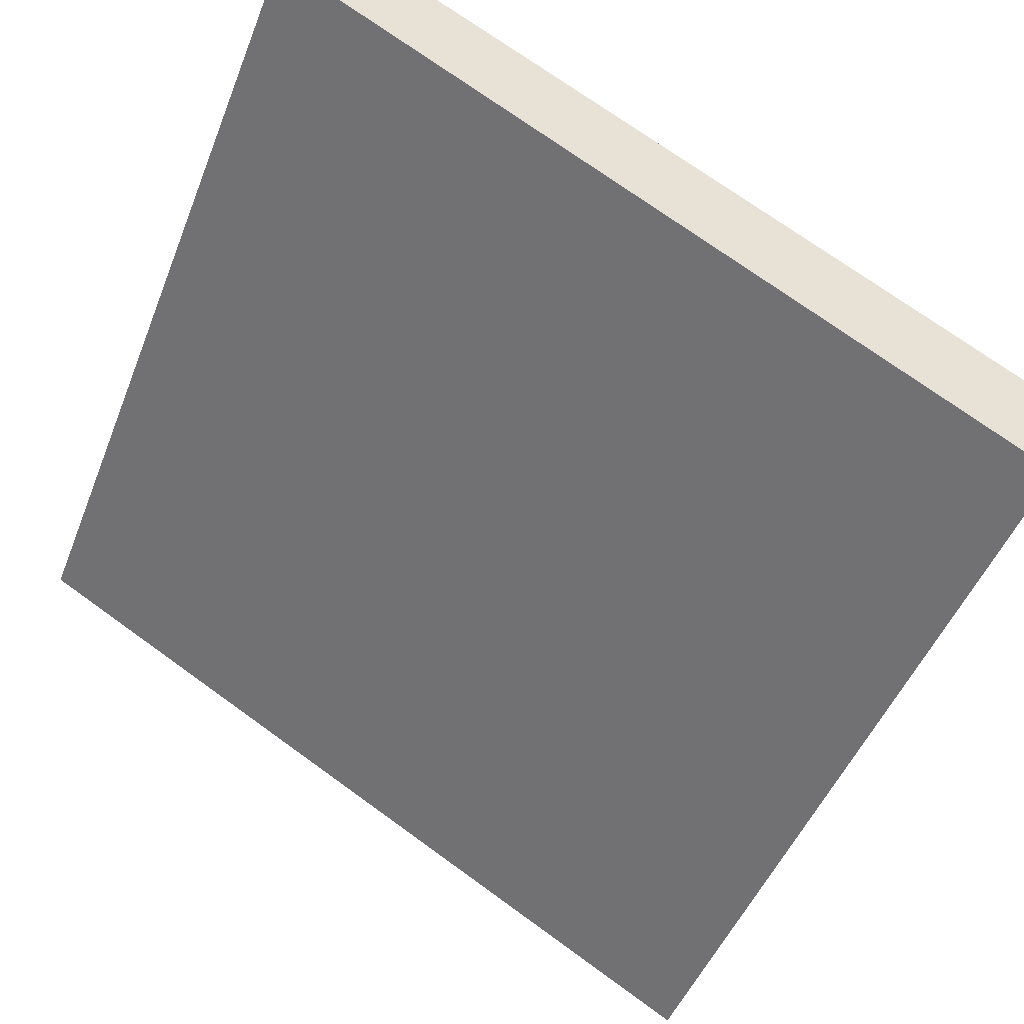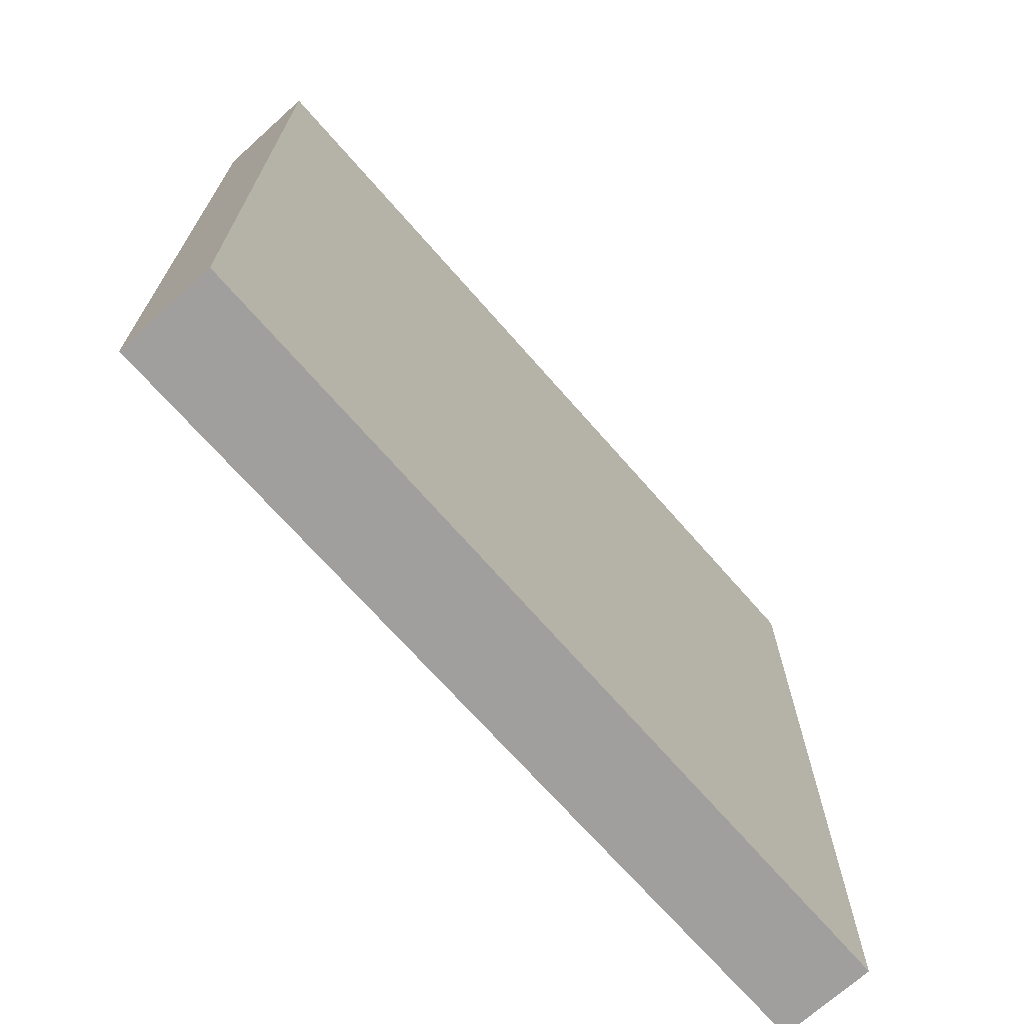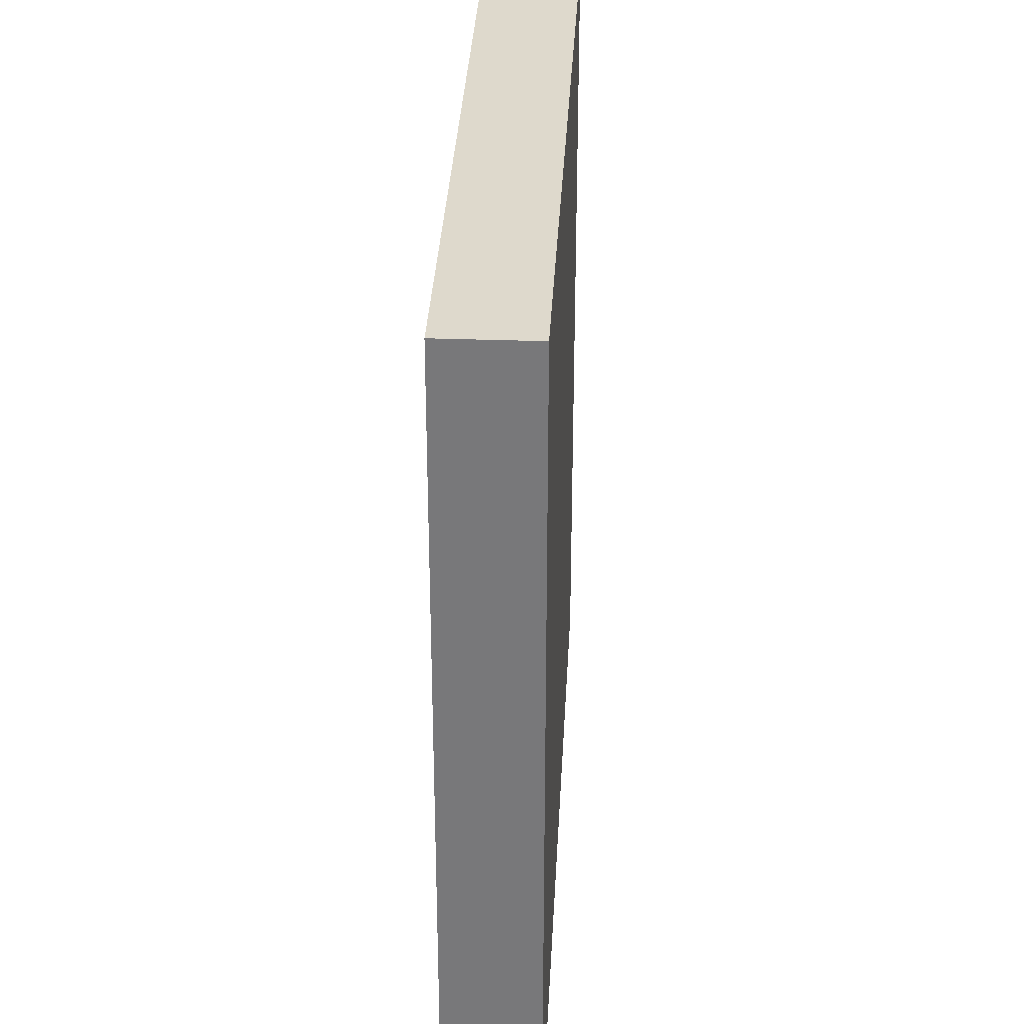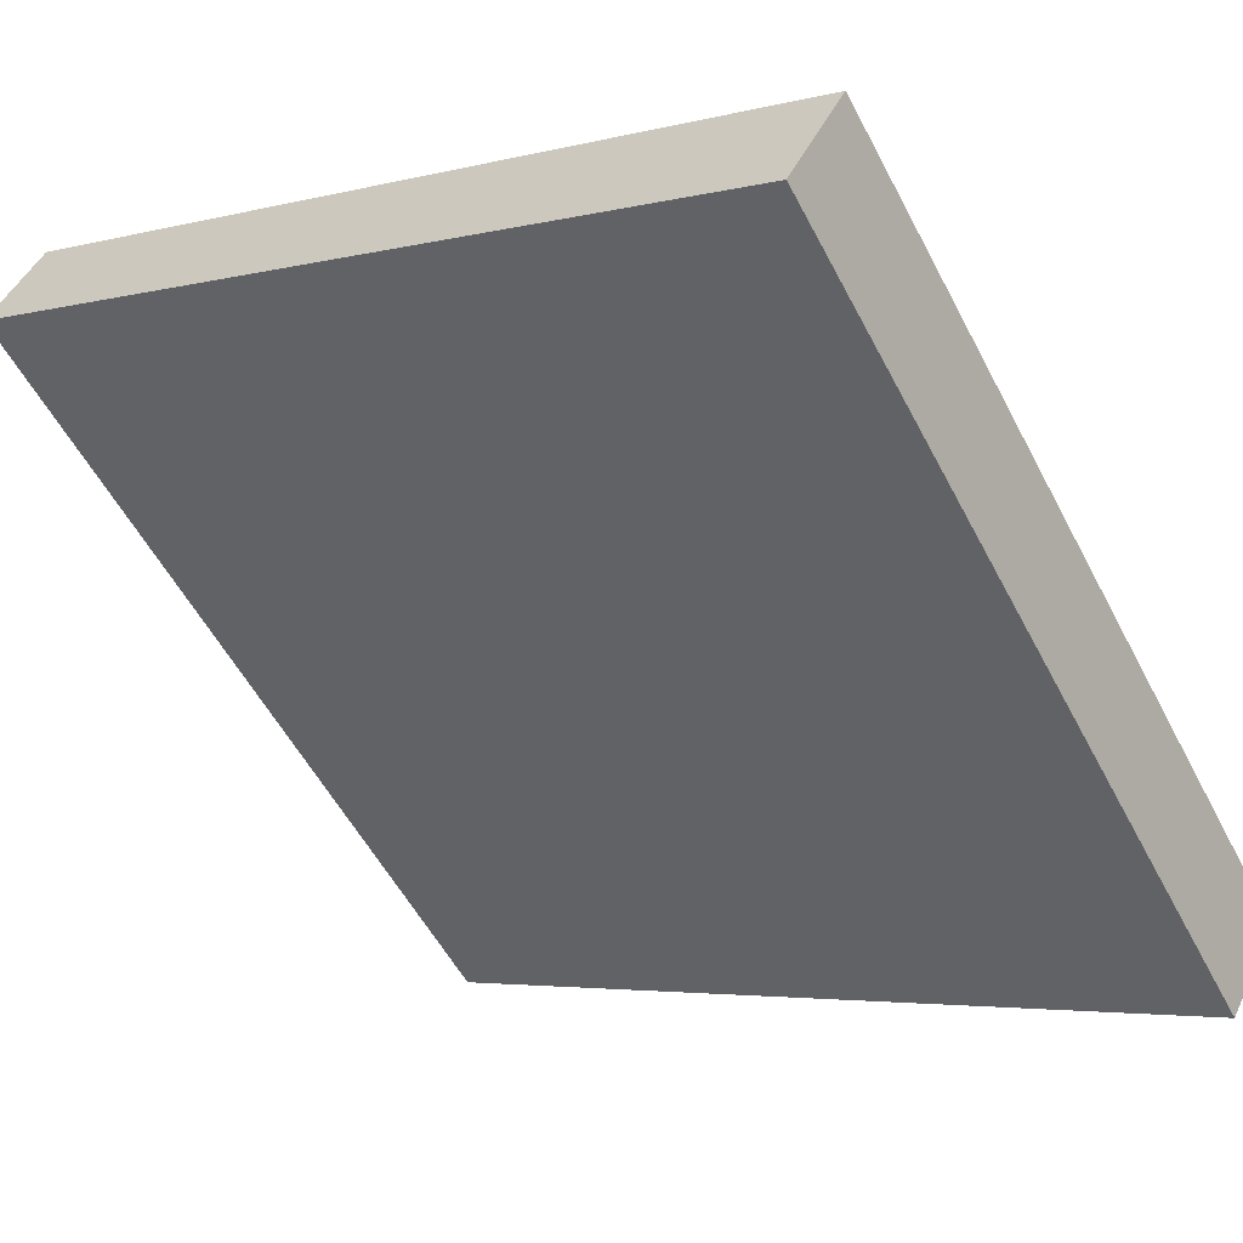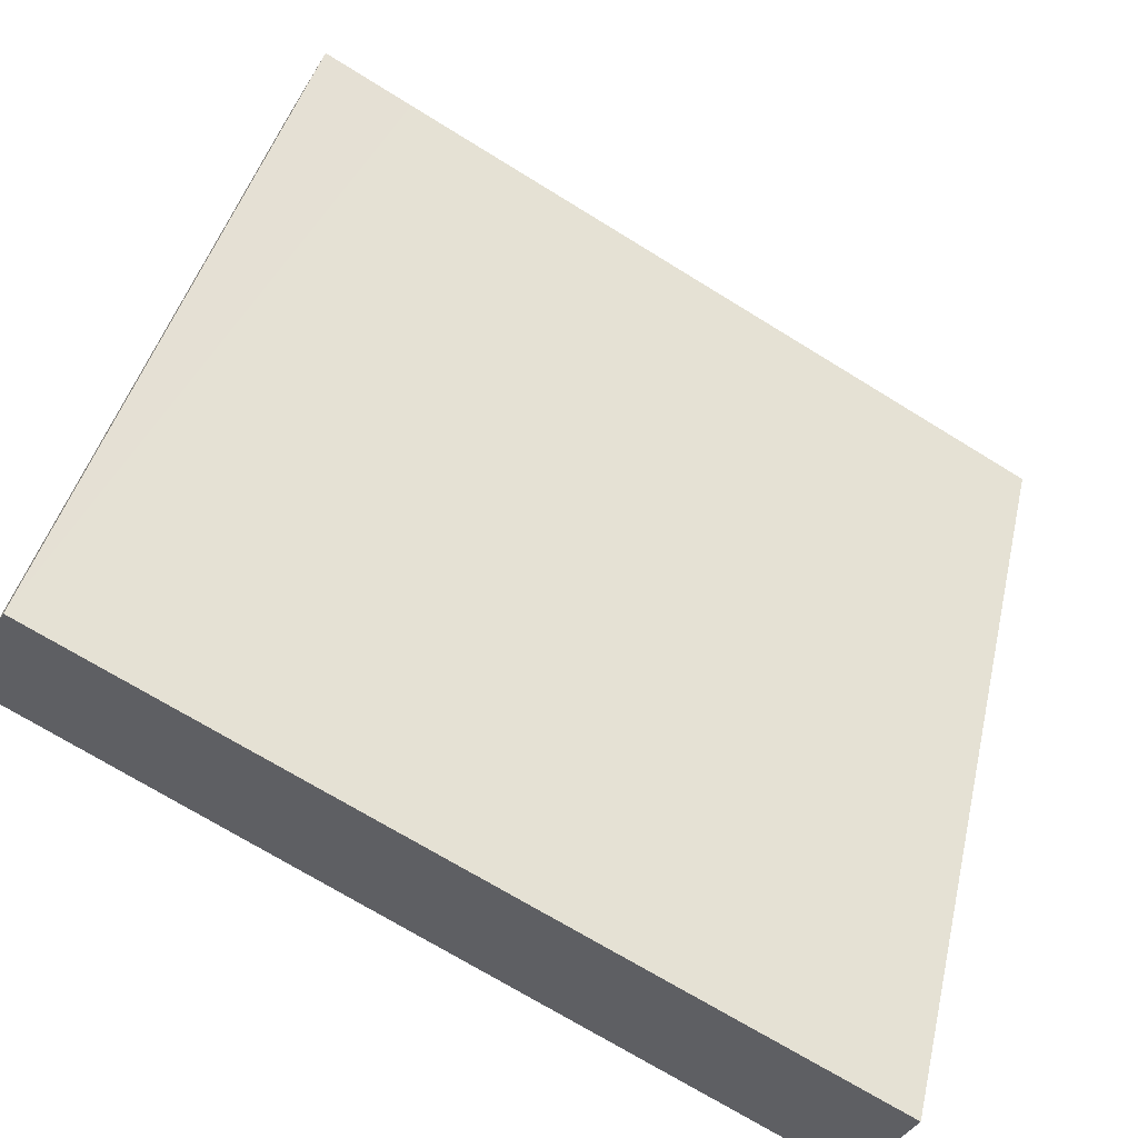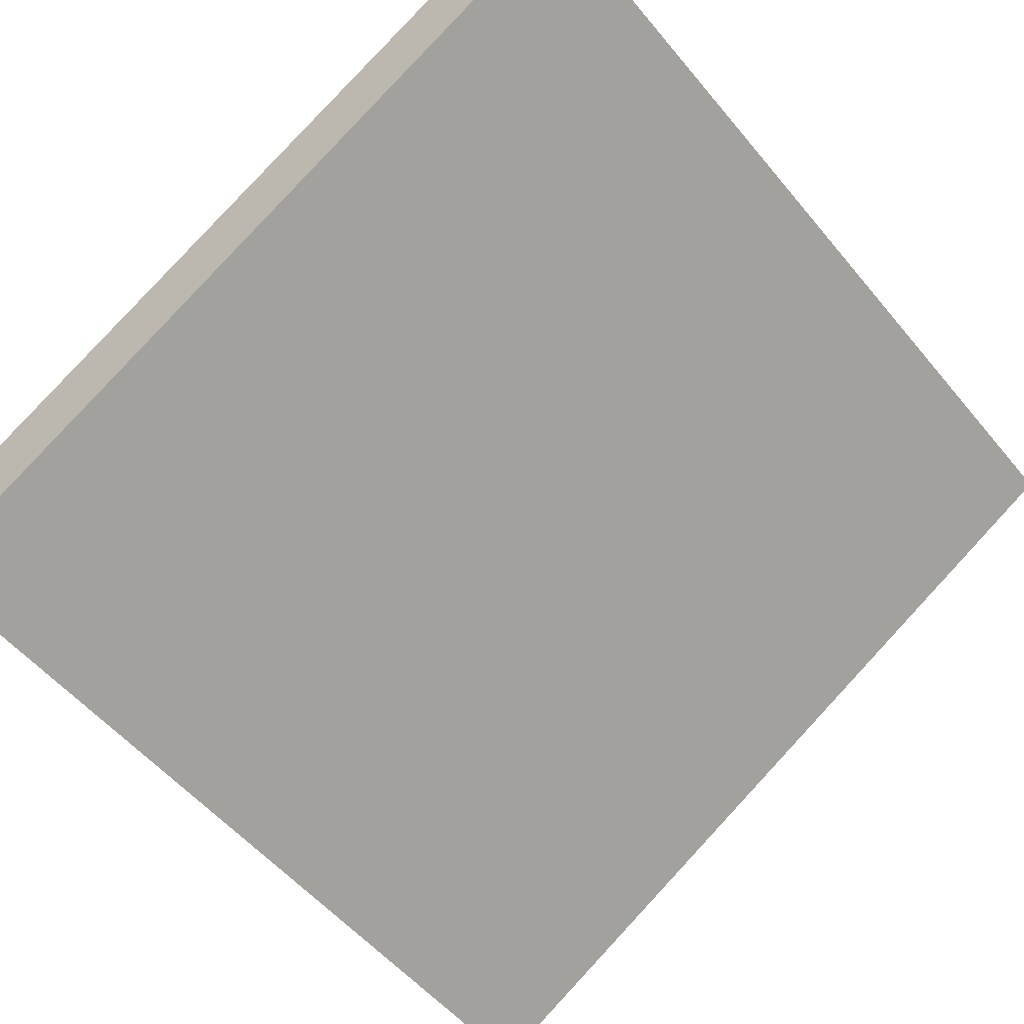
<metadata>
{"format":"obj","ext":"obj","renderer":"f3d","projection":"perspective","resolution":1024,"background":"white","views":[{"elev":-48.1,"azim":-20.9,"up":"+Z"},{"elev":-71.3,"azim":161.0,"up":"+Y"},{"elev":32.1,"azim":-57.7,"up":"+Y"},{"elev":-55.2,"azim":27.4,"up":"+Z"},{"elev":41.6,"azim":12.9,"up":"+Z"},{"elev":-53.5,"azim":-141.5,"up":"+Z"}]}
</metadata>
<code>
v  0 6.318 3.869e-16
v  5.864 6.318 -2.464
v  5.492 6.318 -3.139
v  0.998 6.318 0.264
v  0.353 6.318 0.627
v  5.492 1.922e-16 -3.139
v  0 0 0
v  0.353 -3.839e-17 0.627
v  5.864 1.509e-16 -2.464
v  0.998 -1.617e-17 0.264
g defaultobject
f 1 2 3
f 2 1 4
f 4 1 5
f 6 1 3
f 1 6 7
f 7 5 1
f 5 7 8
f 8 4 5
f 4 8 2
f 2 8 9
f 9 8 10
f 9 3 2
f 3 9 6
f 9 7 6
f 7 9 10
f 7 10 8

</code>
